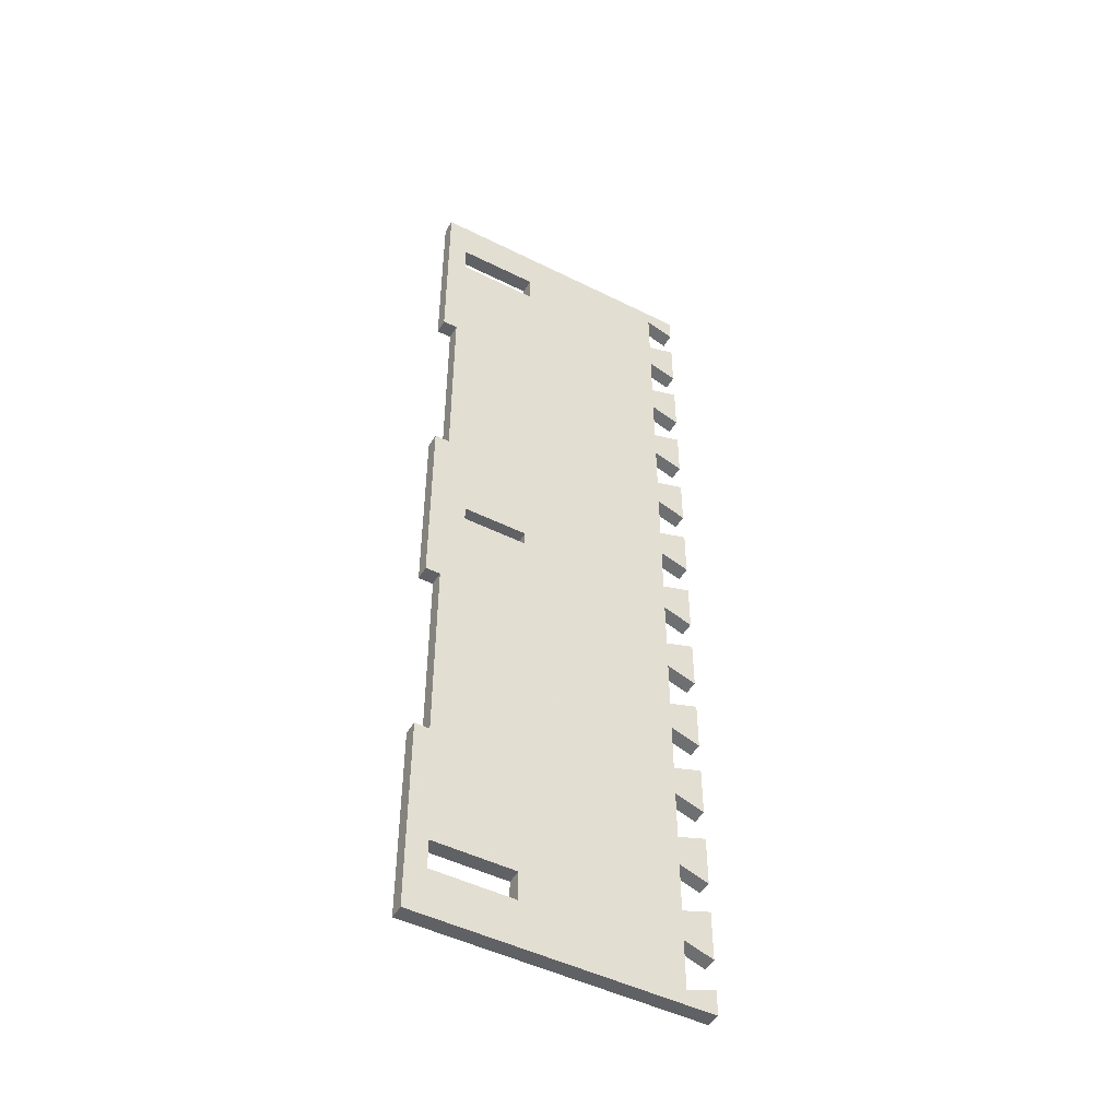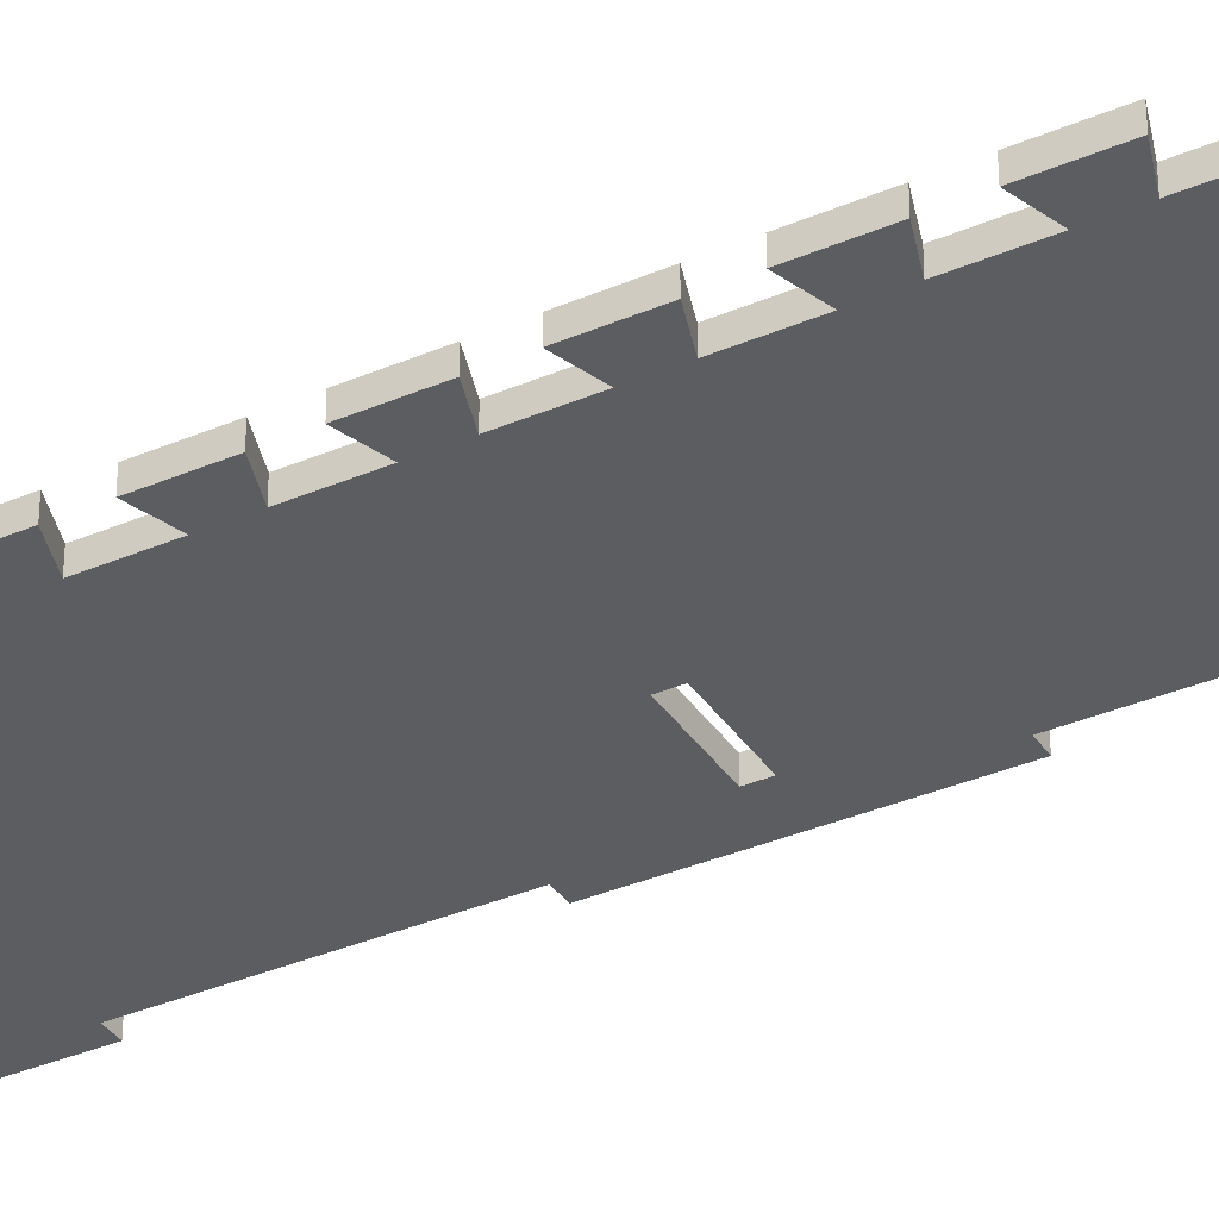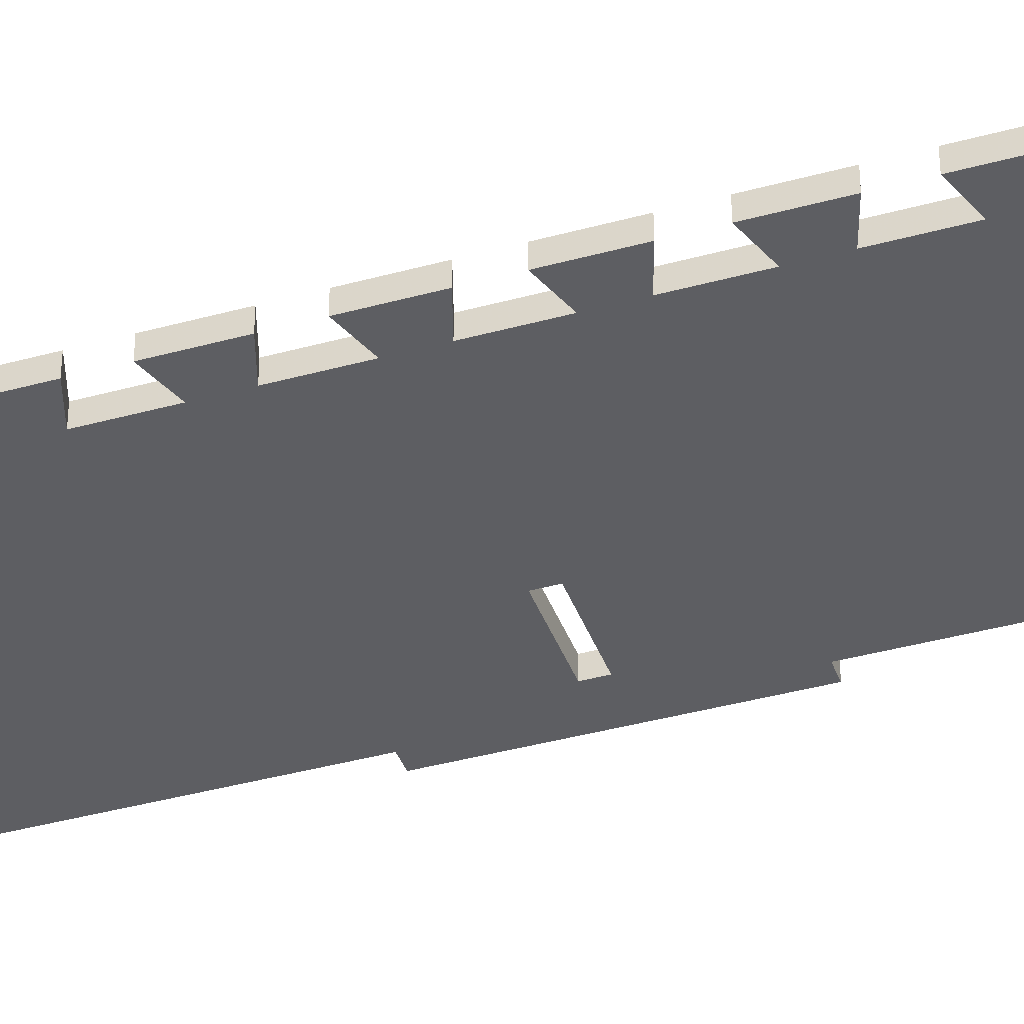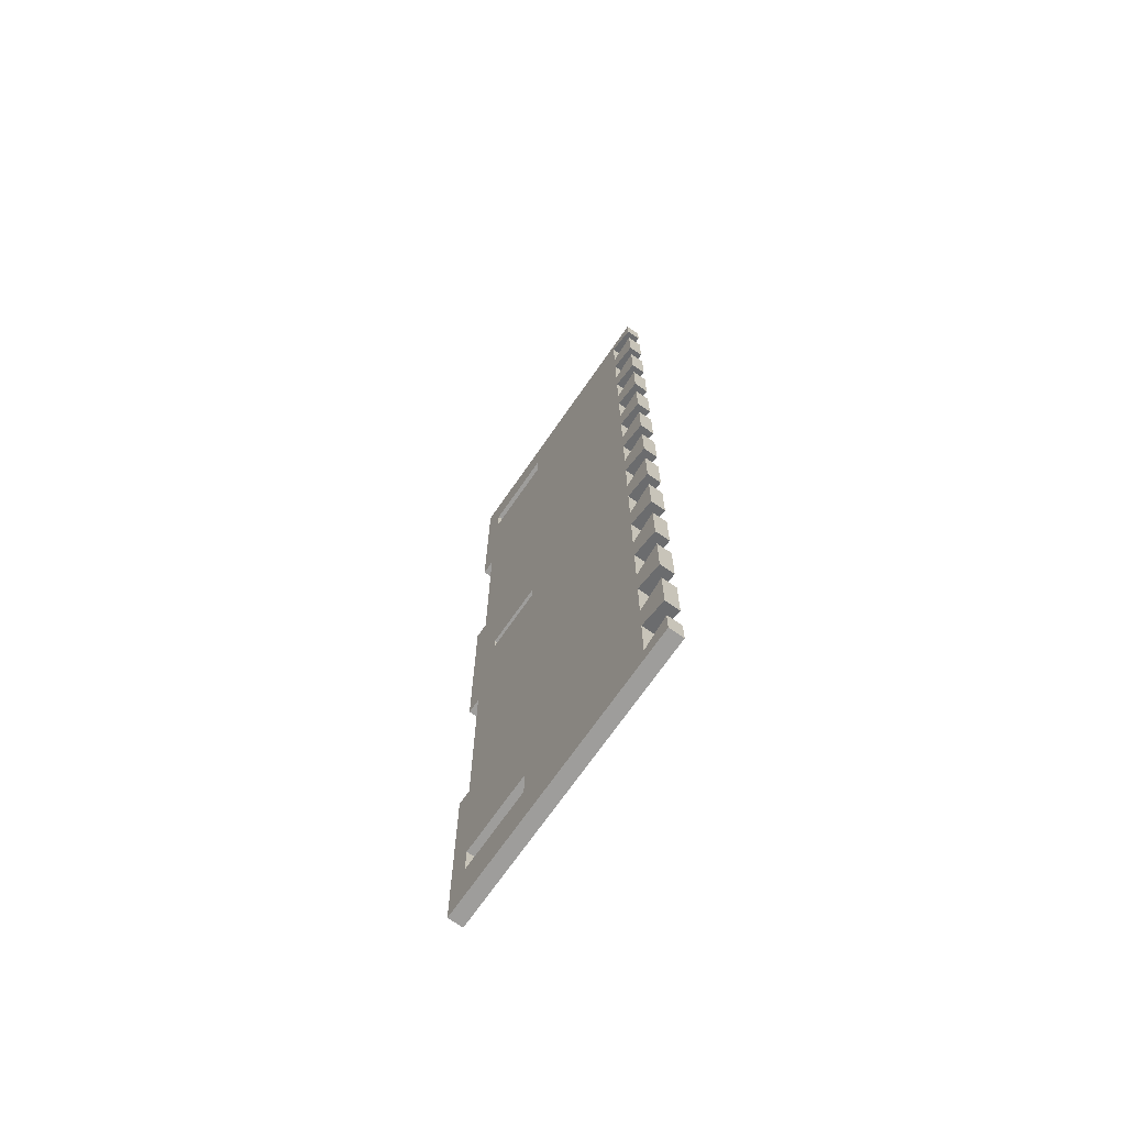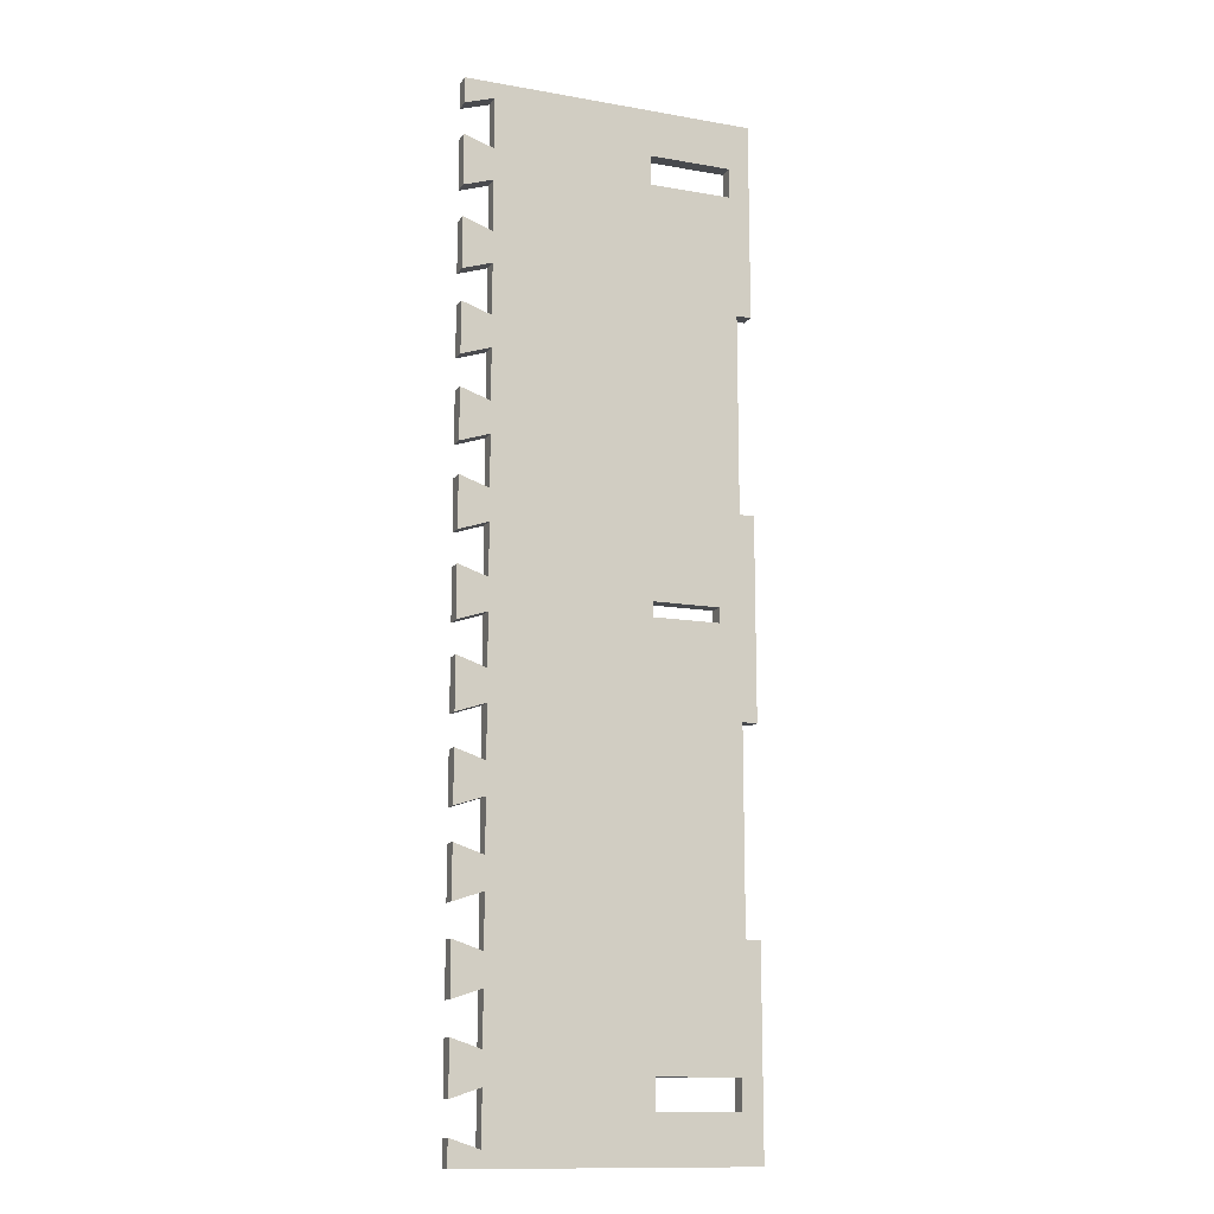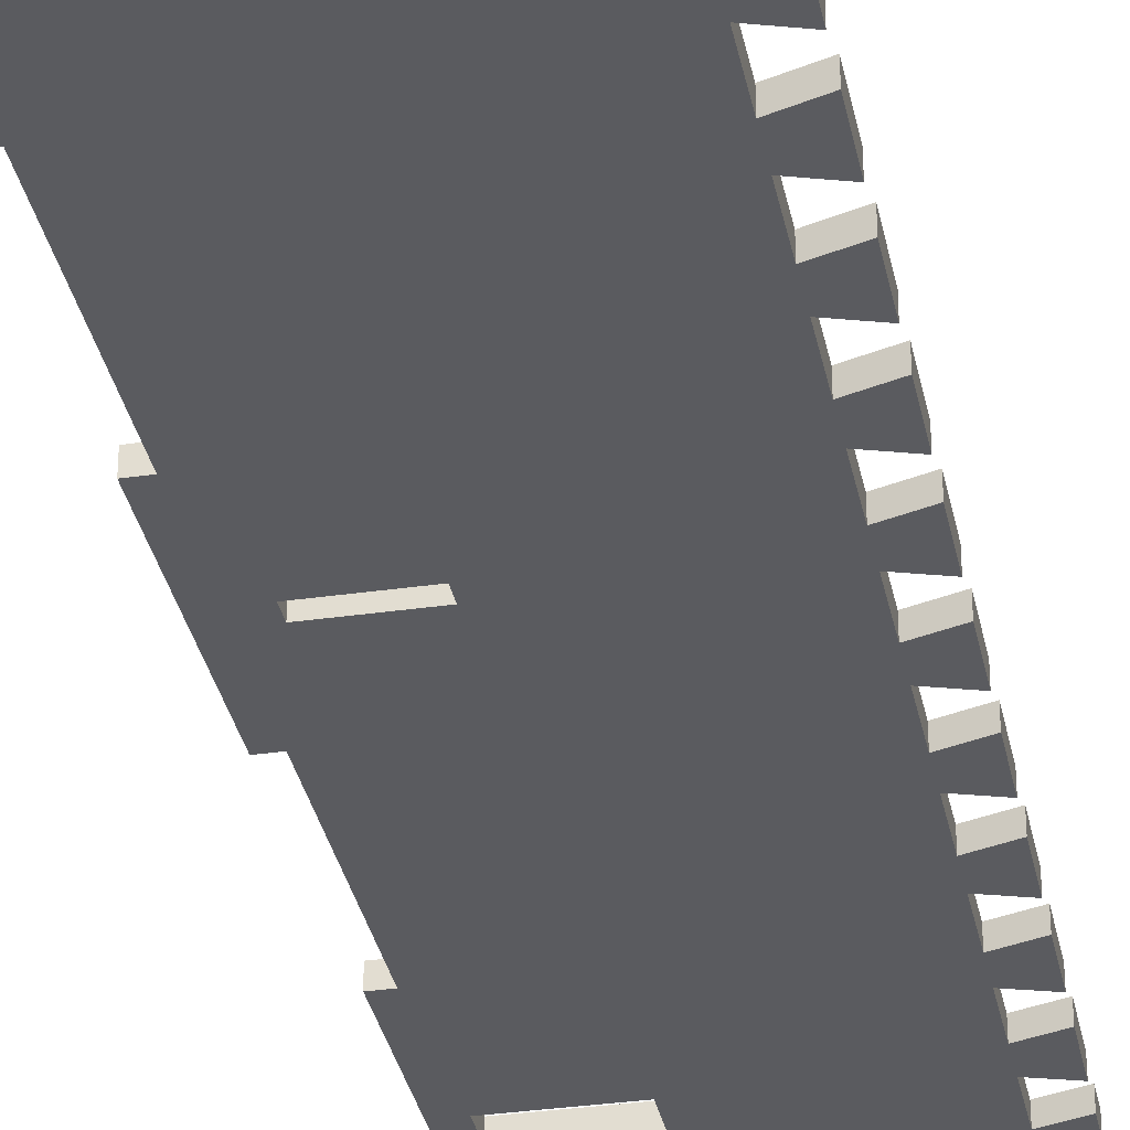
<metadata>
{"format":"obj","ext":"obj","renderer":"f3d","projection":"perspective","resolution":1024,"background":"white","views":[{"elev":-48.4,"azim":-29.2,"up":"+Y"},{"elev":-35.9,"azim":119.3,"up":"+Z"},{"elev":-39.4,"azim":109.0,"up":"+Z"},{"elev":-70.6,"azim":55.3,"up":"+Y"},{"elev":-13.3,"azim":158.3,"up":"+Y"},{"elev":-33.1,"azim":11.2,"up":"+Z"}]}
</metadata>
<code>
g OWP-03
v 0 0 0
v 0 0 0.018
v 0 -0.062 0
v 0 -0.062 0.018
v -0.036 -0.05 0
v -0.036 -0.05 0.018
v -0.036 -0.112 0
v -0.036 -0.112 0.018
v 0 -0.1 0
v 0 -0.1 0.018
v 0 -0.162 0
v 0 -0.162 0.018
v -0.036 -0.15 0
v -0.036 -0.15 0.018
v -0.036 -0.212 0
v -0.036 -0.212 0.018
v 0 -0.2 0
v 0 -0.2 0.018
v 0 -0.262 0
v 0 -0.262 0.018
v -0.036 -0.25 0
v -0.036 -0.25 0.018
v -0.036 -0.312 0
v -0.036 -0.312 0.018
v 0 -0.3 0
v 0 -0.3 0.018
v 0 -0.362 0
v 0 -0.362 0.018
v -0.036 -0.35 0
v -0.036 -0.35 0.018
v -0.036 -0.412 0
v -0.036 -0.412 0.018
v 0 -0.4 0
v 0 -0.4 0.018
v 0 -0.462 0
v 0 -0.462 0.018
v -0.036 -0.45 0
v -0.036 -0.45 0.018
v -0.036 -0.512 0
v -0.036 -0.512 0.018
v 0 -0.5 0
v 0 -0.5 0.018
v 0 -0.562 0
v 0 -0.562 0.018
v -0.036 -0.55 0
v -0.036 -0.55 0.018
v -0.036 -0.612 0
v -0.036 -0.612 0.018
v 0 -0.6 0
v 0 -0.6 0.018
v 0 -0.662 0
v 0 -0.662 0.018
v -0.036 -0.65 0
v -0.036 -0.65 0.018
v -0.036 -0.712 0
v -0.036 -0.712 0.018
v 0 -0.7 0
v 0 -0.7 0.018
v 0 -0.762 0
v 0 -0.762 0.018
v -0.036 -0.75 0
v -0.036 -0.75 0.018
v -0.036 -0.812 0
v -0.036 -0.812 0.018
v 0 -0.8 0
v 0 -0.8 0.018
v 0 -0.862 0
v 0 -0.862 0.018
v -0.036 -0.85 0
v -0.036 -0.85 0.018
v -0.036 -0.912 0
v -0.036 -0.912 0.018
v 0 -0.9 0
v 0 -0.9 0.018
v 0 -0.962 0
v 0 -0.962 0.018
v -0.036 -0.95 0
v -0.036 -0.95 0.018
v -0.036 -1.012 0
v -0.036 -1.012 0.018
v 0 -1 0
v 0 -1 0.018
v 0 -1.062 0
v 0 -1.062 0.018
v -0.036 -1.05 0
v -0.036 -1.05 0.018
v -0.036 -1.112 0
v -0.036 -1.112 0.018
v 0 -1.1 0
v 0 -1.1 0.018
v 0 -1.131 0
v 0 -1.131 0.018
v -0.354 -1.131 0
v -0.354 -1.131 0.018
v -0.354 -0.891 0
v -0.354 -0.891 0.018
v -0.336 -0.891 0
v -0.336 -0.891 0.018
v -0.336 -0.651 0
v -0.336 -0.651 0.018
v -0.354 -0.651 0
v -0.354 -0.651 0.018
v -0.354 -0.411 0
v -0.354 -0.411 0.018
v -0.336 -0.411 0
v -0.336 -0.411 0.018
v -0.336 -0.171 0
v -0.336 -0.171 0.018
v -0.354 -0.171 0
v -0.354 -0.171 0.018
v -0.354 0.069 0
v -0.354 0.069 0.018
v 0 0.069 0
v 0 0.069 0.018
v 0 0.038 0
v 0 0.038 0.018
v -0.036 0.05 0
v -0.036 0.05 0.018
v -0.036 -0.012 0
v -0.036 -0.012 0.018
v -0.309 -0.522 0
v -0.309 -0.522 0.018
v -0.229 -0.522 0
v -0.229 -0.522 0.018
v -0.229 -0.54 0
v -0.229 -0.54 0.018
v -0.309 -0.54 0
v -0.309 -0.54 0.018
v -0.329 -0.024 0
v -0.329 -0.024 0.018
v -0.329 0.012 0
v -0.329 0.012 0.018
v -0.229 0.012 0
v -0.229 0.012 0.018
v -0.229 -0.024 0
v -0.229 -0.024 0.018
v -0.329 -1.074 0
v -0.329 -1.074 0.018
v -0.329 -1.038 0
v -0.329 -1.038 0.018
v -0.229 -1.038 0
v -0.229 -1.038 0.018
v -0.229 -1.074 0
v -0.229 -1.074 0.018
f 1 2 4 3
f 3 4 6 5
f 5 6 8 7
f 7 8 10 9
f 9 10 12 11
f 11 12 14 13
f 13 14 16 15
f 15 16 18 17
f 17 18 20 19
f 19 20 22 21
f 21 22 24 23
f 23 24 26 25
f 25 26 28 27
f 27 28 30 29
f 29 30 32 31
f 31 32 34 33
f 33 34 36 35
f 35 36 38 37
f 37 38 40 39
f 39 40 42 41
f 41 42 44 43
f 43 44 46 45
f 45 46 48 47
f 47 48 50 49
f 49 50 52 51
f 51 52 54 53
f 53 54 56 55
f 55 56 58 57
f 57 58 60 59
f 59 60 62 61
f 61 62 64 63
f 63 64 66 65
f 65 66 68 67
f 67 68 70 69
f 69 70 72 71
f 71 72 74 73
f 73 74 76 75
f 75 76 78 77
f 77 78 80 79
f 79 80 82 81
f 81 82 84 83
f 83 84 86 85
f 85 86 88 87
f 87 88 90 89
f 89 90 92 91
f 91 92 94 93
f 93 94 96 95
f 95 96 98 97
f 97 98 100 99
f 99 100 102 101
f 101 102 104 103
f 103 104 106 105
f 105 106 108 107
f 107 108 110 109
f 109 110 112 111
f 111 112 114 113
f 113 114 116 115
f 115 116 118 117
f 117 118 120 119
f 119 120 2 1
f 121 123 124 122
f 123 125 126 124
f 125 127 128 126
f 127 121 122 128
f 129 131 132 130
f 131 133 134 132
f 133 135 136 134
f 135 129 130 136
f 137 139 140 138
f 139 141 142 140
f 141 143 144 142
f 143 137 138 144
f 113 115 117
f 118 116 114
f 113 117 111
f 112 118 114
f 111 129 109
f 110 130 112
f 129 107 109
f 110 108 130
f 107 23 105
f 106 24 108
f 105 121 103
f 104 122 106
f 103 127 101
f 102 128 104
f 127 99 101
f 102 100 128
f 99 61 97
f 98 62 100
f 97 139 95
f 96 140 98
f 95 139 93
f 94 140 96
f 87 91 93
f 94 92 88
f 89 91 87
f 88 92 90
f 85 87 143
f 144 88 86
f 79 83 85
f 86 84 80
f 81 83 79
f 80 84 82
f 77 79 141
f 142 80 78
f 71 75 77
f 78 76 72
f 73 75 71
f 72 76 74
f 69 71 97
f 98 72 70
f 63 67 69
f 70 68 64
f 65 67 63
f 64 68 66
f 61 63 97
f 98 64 62
f 55 59 61
f 62 60 56
f 57 59 55
f 56 60 58
f 53 55 125
f 126 56 54
f 47 51 53
f 54 52 48
f 49 51 47
f 48 52 50
f 45 47 125
f 126 48 46
f 39 43 45
f 46 44 40
f 41 43 39
f 40 44 42
f 37 39 123
f 124 40 38
f 31 35 37
f 38 36 32
f 33 35 31
f 32 36 34
f 29 31 123
f 124 32 30
f 23 27 29
f 30 28 24
f 25 27 23
f 24 28 26
f 21 23 107
f 108 24 22
f 15 19 21
f 22 20 16
f 17 19 15
f 16 20 18
f 13 15 107
f 108 16 14
f 7 11 13
f 14 12 8
f 9 11 7
f 8 12 10
f 5 7 135
f 136 8 6
f 119 3 5
f 6 4 120
f 1 3 119
f 120 4 2
f 117 119 133
f 134 120 118
f 117 133 111
f 112 134 118
f 133 131 111
f 112 132 134
f 131 129 111
f 112 130 132
f 129 135 107
f 108 136 130
f 135 13 107
f 108 14 136
f 7 13 135
f 136 14 8
f 15 21 107
f 108 22 16
f 23 29 105
f 106 30 24
f 29 123 105
f 106 124 30
f 123 121 105
f 106 122 124
f 121 127 103
f 104 128 122
f 127 125 99
f 100 126 128
f 125 55 99
f 100 56 126
f 55 61 99
f 100 62 56
f 63 69 97
f 98 70 64
f 71 141 97
f 98 142 72
f 71 77 141
f 142 78 72
f 141 139 97
f 98 140 142
f 139 137 93
f 94 138 140
f 137 143 93
f 94 144 138
f 143 87 93
f 94 88 144
f 141 85 143
f 144 86 142
f 79 85 141
f 142 86 80
f 47 53 125
f 126 54 48
f 39 45 125
f 126 46 40
f 123 39 125
f 126 40 124
f 31 37 123
f 124 38 32
f 119 5 135
f 136 6 120
f 133 119 135
f 136 120 134

</code>
